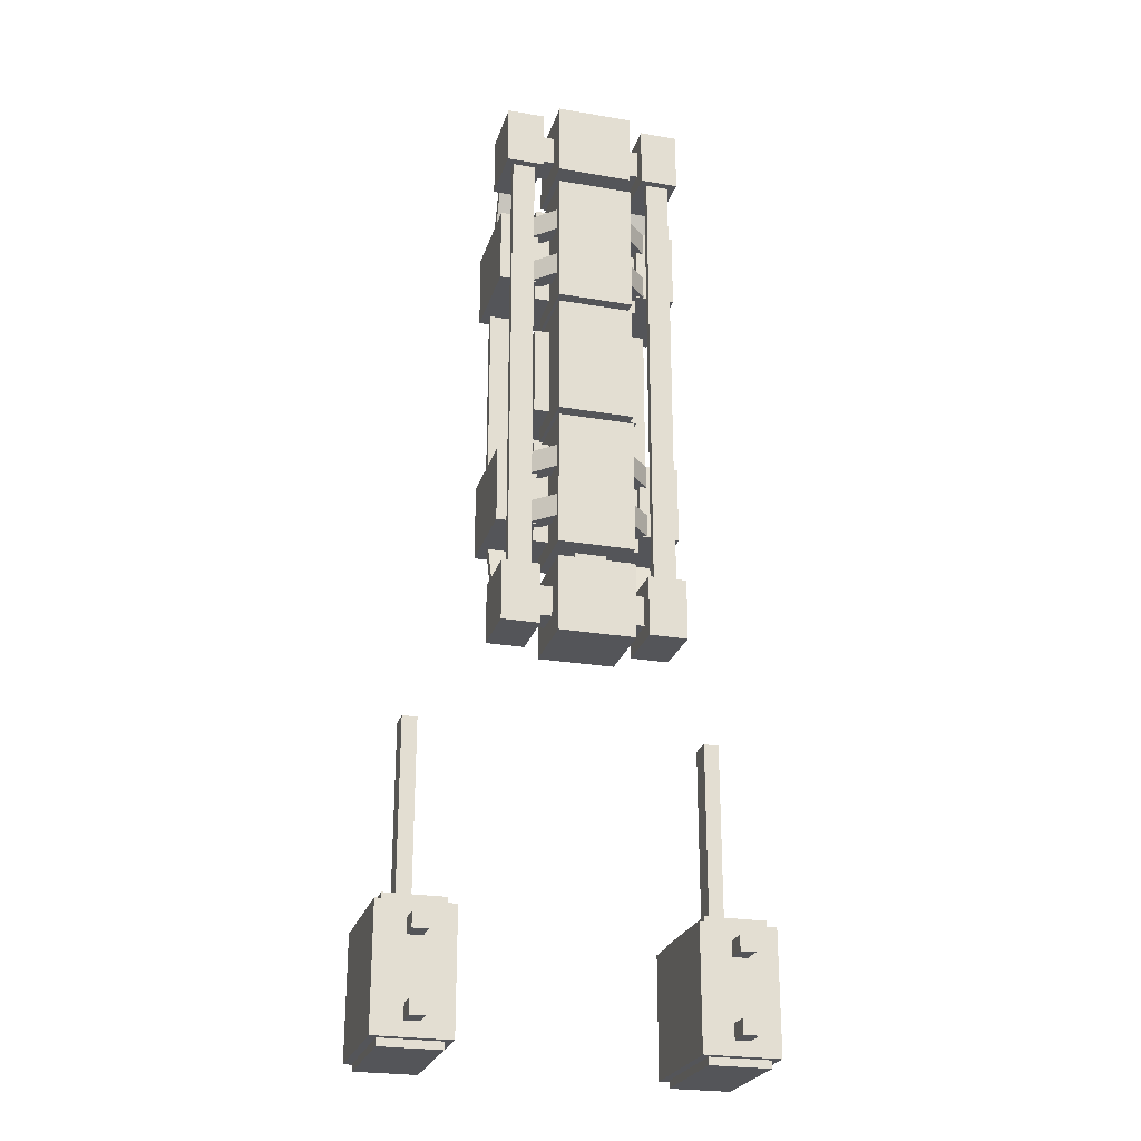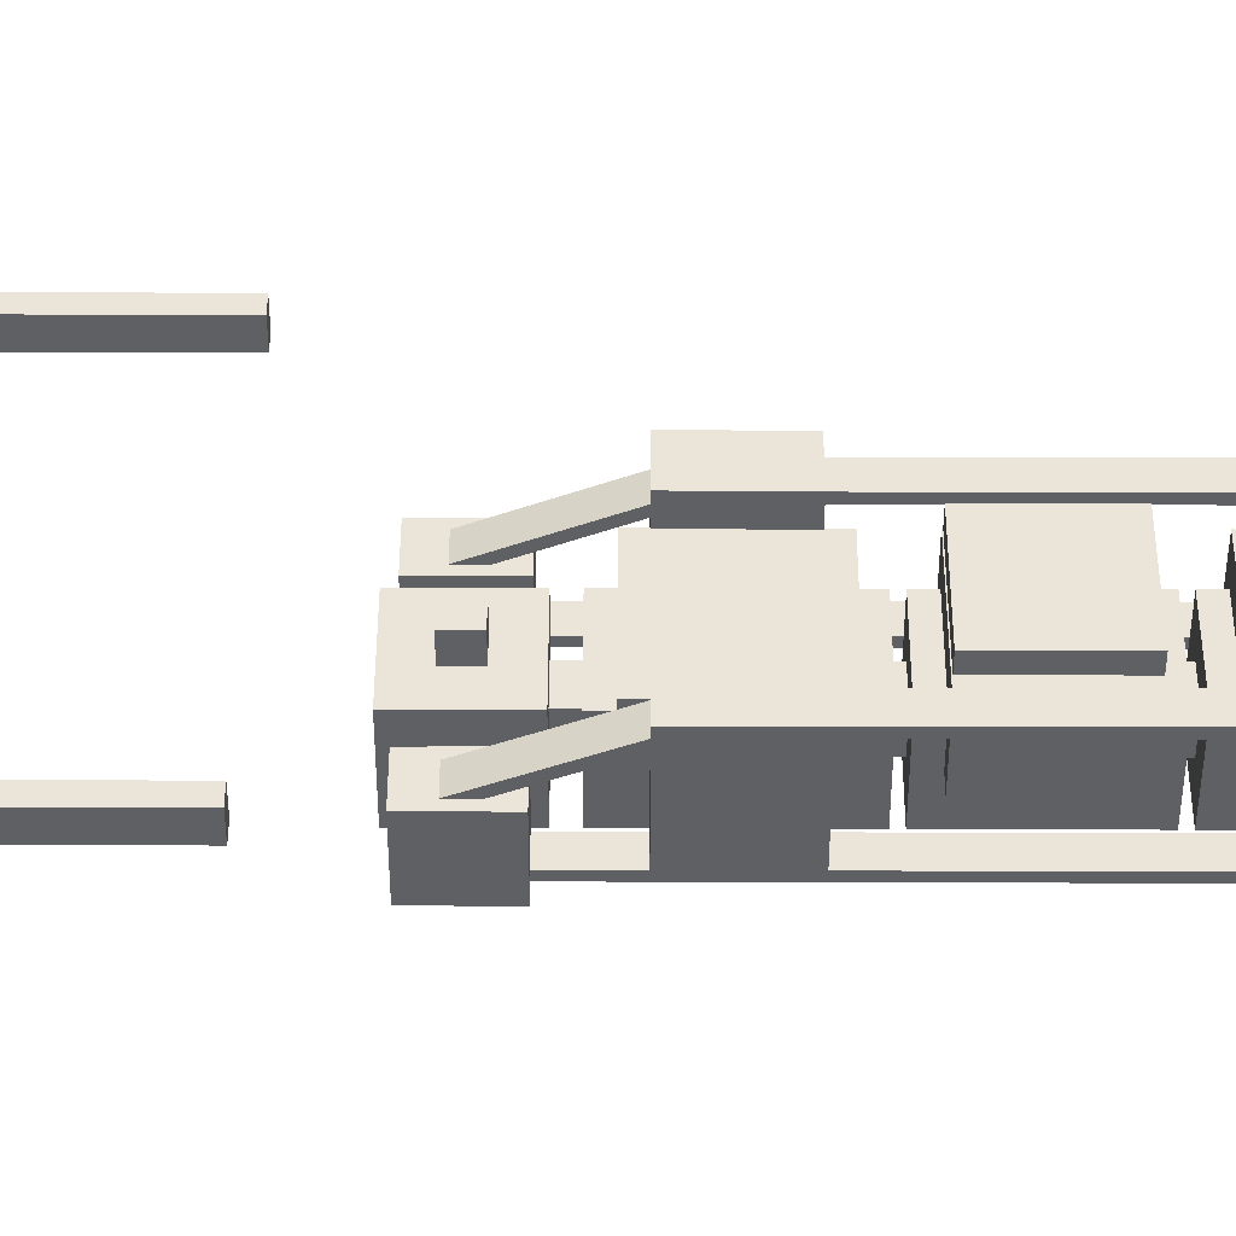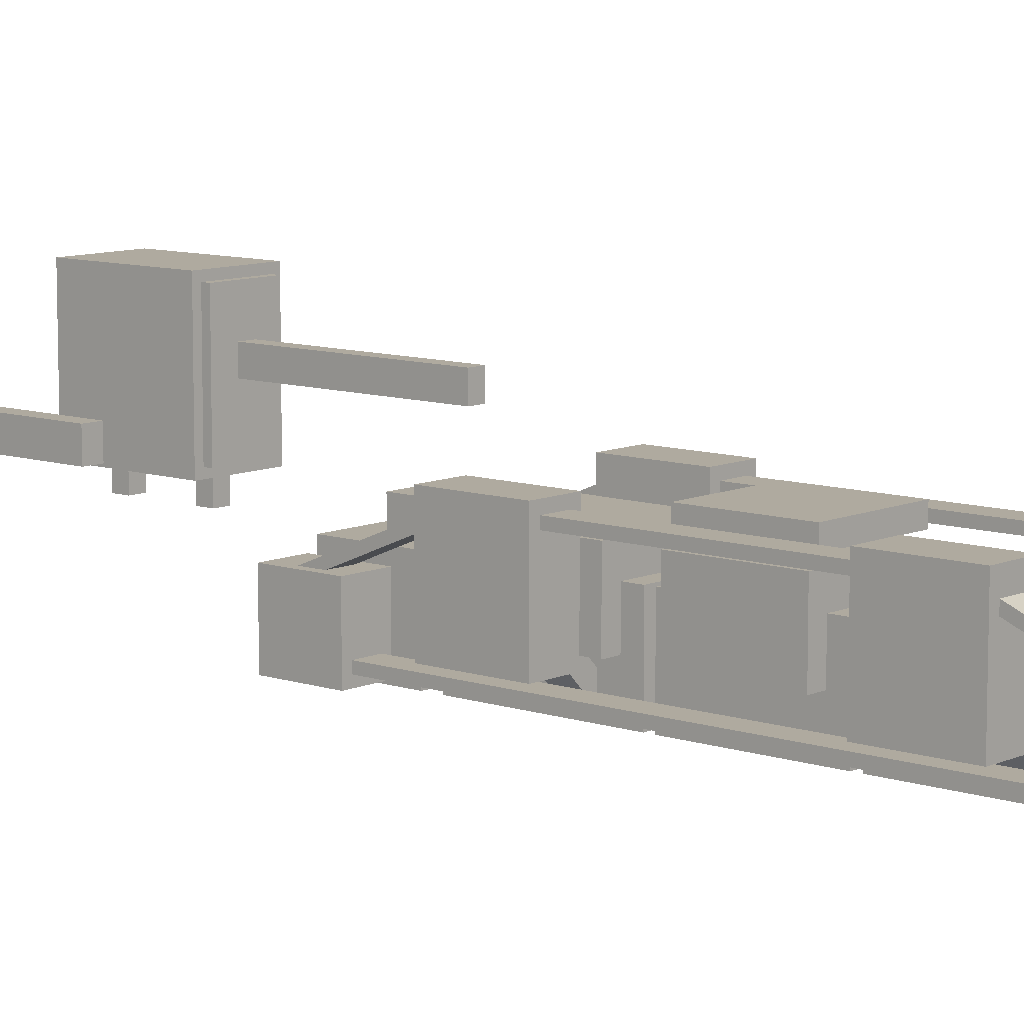
<metadata>
{"format":"obj","ext":"obj","renderer":"f3d","projection":"perspective","resolution":1024,"background":"white","views":[{"elev":-24.8,"azim":-15.5,"up":"+Z"},{"elev":44.9,"azim":-89.8,"up":"+Y"},{"elev":9.5,"azim":-48.9,"up":"+Y"}]}
</metadata>
<code>
o cube.052
v 0.4375 0.875 -2
v 0.4375 0.875 -2.25
v 0.4375 0.625 -2
v 0.4375 0.625 -2.25
v -0.4375 0.875 -2.25
v -0.4375 0.875 -2
v -0.4375 0.625 -2.25
v -0.4375 0.625 -2
v 1.497 1.938 -5.495
v 1.497 1.938 -5.558
v 1.497 1 -5.495
v 1.497 1 -5.558
v 0.9969 1.938 -5.558
v 0.9969 1.938 -5.495
v 0.9969 1 -5.558
v 0.9969 1 -5.495
v 1.559 2 -4.495
v 1.559 2 -5.495
v 1.559 0.9375 -4.495
v 1.559 0.9375 -5.495
v 0.9344 2 -5.495
v 0.9344 2 -4.495
v 0.9344 0.9375 -5.495
v 0.9344 0.9375 -4.495
v 1.497 1.938 -4.433
v 1.497 1.938 -4.495
v 1.497 1 -4.433
v 1.497 1 -4.495
v 0.9969 1.938 -4.495
v 0.9969 1.938 -4.433
v 0.9969 1 -4.495
v 0.9969 1 -4.433
v -0.9969 1.938 -4.433
v -0.9969 1.938 -4.495
v -0.9969 1 -4.433
v -0.9969 1 -4.495
v -1.497 1.938 -4.495
v -1.497 1.938 -4.433
v -1.497 1 -4.495
v -1.497 1 -4.433
v -0.9969 1.938 -5.495
v -0.9969 1.938 -5.558
v -0.9969 1 -5.495
v -0.9969 1 -5.558
v -1.497 1.938 -5.558
v -1.497 1.938 -5.495
v -1.497 1 -5.558
v -1.497 1 -5.495
v -0.9344 2 -4.495
v -0.9344 2 -5.495
v -0.9344 0.9375 -4.495
v -0.9344 0.9375 -5.495
v -1.559 2 -5.495
v -1.559 2 -4.495
v -1.559 0.9375 -5.495
v -1.559 0.9375 -4.495
v 1.312 1.625 -2.875
v 1.312 1.625 -4.5
v 1.312 1.438 -2.875
v 1.312 1.438 -4.5
v 1.188 1.625 -4.5
v 1.188 1.625 -2.875
v 1.188 1.438 -4.5
v 1.188 1.438 -2.875
v -1.188 1.625 -2.875
v -1.188 1.625 -4.5
v -1.188 1.438 -2.875
v -1.188 1.438 -4.5
v -1.312 1.625 -4.5
v -1.312 1.625 -2.875
v -1.312 1.438 -4.5
v -1.312 1.438 -2.875
v 1.312 0.9375 -4.625
v 1.312 0.9375 -4.75
v 1.312 0.75 -4.625
v 1.312 0.75 -4.75
v 1.188 0.9375 -4.75
v 1.188 0.9375 -4.625
v 1.188 0.75 -4.75
v 1.188 0.75 -4.625
v 1.312 0.9375 -5.25
v 1.312 0.9375 -5.375
v 1.312 0.75 -5.25
v 1.312 0.75 -5.375
v 1.188 0.9375 -5.375
v 1.188 0.9375 -5.25
v 1.188 0.75 -5.375
v 1.188 0.75 -5.25
v -1.188 0.9375 -4.625
v -1.188 0.9375 -4.75
v -1.188 0.75 -4.625
v -1.188 0.75 -4.75
v -1.312 0.9375 -4.75
v -1.312 0.9375 -4.625
v -1.312 0.75 -4.75
v -1.312 0.75 -4.625
v -1.188 0.9375 -5.25
v -1.188 0.9375 -5.375
v -1.188 0.75 -5.25
v -1.188 0.75 -5.375
v -1.312 0.9375 -5.375
v -1.312 0.9375 -5.25
v -1.312 0.75 -5.375
v -1.312 0.75 -5.25
v 0.7562 1.444 -0.8063
v 0.7562 1.444 -1.444
v 0.7562 0.6813 -0.8063
v 0.7562 0.6813 -1.444
v 0.4313 1.444 -1.444
v 0.4313 1.444 -0.8063
v 0.4313 0.6813 -1.444
v 0.4313 0.6813 -0.8063
v -0.4313 1.444 -0.8063
v -0.4313 1.444 -1.444
v -0.4313 0.6813 -0.8063
v -0.4313 0.6813 -1.444
v -0.7562 1.444 -1.444
v -0.7562 1.444 -0.8063
v -0.7562 0.6813 -1.444
v -0.7562 0.6813 -0.8063
v 0.7562 1.444 1.444
v 0.7562 1.444 0.8063
v 0.7562 0.6813 1.444
v 0.7562 0.6813 0.8063
v 0.4313 1.444 0.8063
v 0.4313 1.444 1.444
v 0.4313 0.6813 0.8063
v 0.4313 0.6813 1.444
v -0.4313 1.444 1.444
v -0.4313 1.444 0.8063
v -0.4313 0.6813 1.444
v -0.4313 0.6813 0.8063
v -0.7562 1.444 0.8063
v -0.7562 1.444 1.444
v -0.7562 0.6813 0.8063
v -0.7562 0.6813 1.444
v 0.3125 1.062 0.5
v 0.3125 1.062 -0.5
v 0.3125 0.4375 0.5
v 0.3125 0.4375 -0.5
v -0.3125 1.062 -0.5
v -0.3125 1.062 0.5
v -0.3125 0.4375 -0.5
v -0.3125 0.4375 0.5
v 0.4375 1.25 -0.6875
v 0.4375 1.25 -1.562
v 0.4375 0.75 -0.6875
v 0.4375 0.75 -1.562
v -0.4375 1.25 -1.562
v -0.4375 1.25 -0.6875
v -0.4375 0.75 -1.562
v -0.4375 0.75 -0.6875
v 0.3125 1.062 -0.5625
v 0.3125 1.062 -1.688
v 0.3125 0.4375 -0.5625
v 0.3125 0.4375 -1.688
v -0.3125 1.062 -1.688
v -0.3125 1.062 -0.5625
v -0.3125 0.4375 -1.688
v -0.3125 0.4375 -0.5625
v 0.4375 1.25 0.375
v 0.4375 1.25 -0.375
v 0.4375 0.75 0.375
v 0.4375 0.75 -0.375
v -0.4375 1.25 -0.375
v -0.4375 1.25 0.375
v -0.4375 0.75 -0.375
v -0.4375 0.75 0.375
v 0.4375 1.25 1.562
v 0.4375 1.25 0.6875
v 0.4375 0.75 1.562
v 0.4375 0.75 0.6875
v -0.4375 1.25 0.6875
v -0.4375 1.25 1.562
v -0.4375 0.75 0.6875
v -0.4375 0.75 1.562
v 0.3125 1.062 1.688
v 0.3125 1.062 0.5625
v 0.3125 0.4375 1.688
v 0.3125 0.4375 0.5625
v -0.3125 1.062 0.5625
v -0.3125 1.062 1.688
v -0.3125 0.4375 0.5625
v -0.3125 0.4375 1.688
v 0.375 1.438 0.375
v 0.375 1.438 -0.375
v 0.375 1.312 0.375
v 0.375 1.312 -0.375
v -0.375 1.438 -0.375
v -0.375 1.438 0.375
v -0.375 1.312 -0.375
v -0.375 1.312 0.375
v 0.3125 1.062 -1.812
v 0.3125 1.062 -2.438
v 0.3125 0.4375 -1.812
v 0.3125 0.4375 -2.438
v -0.3125 1.062 -2.438
v -0.3125 1.062 -1.812
v -0.3125 0.4375 -2.438
v -0.3125 0.4375 -1.812
v 0.75 1 -1.875
v 0.75 1 -2.375
v 0.75 0.5 -1.875
v 0.75 0.5 -2.375
v 0.4375 1 -2.375
v 0.4375 1 -1.875
v 0.4375 0.5 -2.375
v 0.4375 0.5 -1.875
v 0.09375 1.25 -2.031
v 0.09375 1.25 -2.219
v 0.09375 1.062 -2.031
v 0.09375 1.062 -2.219
v -0.09375 1.25 -2.219
v -0.09375 1.25 -2.031
v -0.09375 1.062 -2.219
v -0.09375 1.062 -2.031
v 0.75 1 2.375
v 0.75 1 1.875
v 0.75 0.5 2.375
v 0.75 0.5 1.875
v 0.4375 1 1.875
v 0.4375 1 2.375
v 0.4375 0.5 1.875
v 0.4375 0.5 2.375
v -0.4375 1 2.375
v -0.4375 1 1.875
v -0.4375 0.5 2.375
v -0.4375 0.5 1.875
v -0.75 1 1.875
v -0.75 1 2.375
v -0.75 0.5 1.875
v -0.75 0.5 2.375
v 0.6875 0.9777 2.246
v 0.6875 1.336 1.38
v 0.6875 0.9199 2.222
v 0.6875 1.279 1.356
v 0.5 1.336 1.38
v 0.5 0.9777 2.246
v 0.5 1.279 1.356
v 0.5 0.9199 2.222
v 0.6875 0.625 1.875
v 0.6875 0.625 -1.875
v 0.6875 0.5625 1.875
v 0.6875 0.5625 -1.875
v 0.5 0.625 -1.875
v 0.5 0.625 1.875
v 0.5 0.5625 -1.875
v 0.5 0.5625 1.875
v 0.6875 1.375 0.8125
v 0.6875 1.375 -0.8125
v 0.6875 1.312 0.8125
v 0.6875 1.312 -0.8125
v 0.5 1.375 -0.8125
v 0.5 1.375 0.8125
v 0.5 1.312 -0.8125
v 0.5 1.312 0.8125
v 0.3125 1.062 2.438
v 0.3125 1.062 1.812
v 0.3125 0.4375 2.438
v 0.3125 0.4375 1.812
v -0.3125 1.062 1.812
v -0.3125 1.062 2.438
v -0.3125 0.4375 1.812
v -0.3125 0.4375 2.438
v 0.09375 1.25 2.219
v 0.09375 1.25 2.031
v 0.09375 1.062 2.219
v 0.09375 1.062 2.031
v -0.09375 1.25 2.031
v -0.09375 1.25 2.219
v -0.09375 1.062 2.031
v -0.09375 1.062 2.219
v -0.4375 1 -1.875
v -0.4375 1 -2.375
v -0.4375 0.5 -1.875
v -0.4375 0.5 -2.375
v -0.75 1 -2.375
v -0.75 1 -1.875
v -0.75 0.5 -2.375
v -0.75 0.5 -1.875
v -0.2241 0.5884 1.438
v -0.2241 0.5884 1.25
v -0.3125 0.5 1.438
v -0.3125 0.5 1.25
v -0.4451 0.8094 1.25
v -0.4451 0.8094 1.438
v -0.5335 0.721 1.25
v -0.5335 0.721 1.438
v -0.2241 0.5884 1
v -0.2241 0.5884 0.8125
v -0.3125 0.5 1
v -0.3125 0.5 0.8125
v -0.4451 0.8094 0.8125
v -0.4451 0.8094 1
v -0.5335 0.721 0.8125
v -0.5335 0.721 1
v -0.2241 0.5884 -0.8125
v -0.2241 0.5884 -1
v -0.3125 0.5 -0.8125
v -0.3125 0.5 -1
v -0.4451 0.8094 -1
v -0.4451 0.8094 -0.8125
v -0.5335 0.721 -1
v -0.5335 0.721 -0.8125
v 0.4451 0.8094 1
v 0.4451 0.8094 0.8125
v 0.5335 0.721 1
v 0.5335 0.721 0.8125
v 0.2241 0.5884 0.8125
v 0.2241 0.5884 1
v 0.3125 0.5 0.8125
v 0.3125 0.5 1
v 0.4451 0.8094 1.438
v 0.4451 0.8094 1.25
v 0.5335 0.721 1.438
v 0.5335 0.721 1.25
v 0.2241 0.5884 1.25
v 0.2241 0.5884 1.438
v 0.3125 0.5 1.25
v 0.3125 0.5 1.438
v 0.4451 0.8094 -0.8125
v 0.4451 0.8094 -1
v 0.5335 0.721 -0.8125
v 0.5335 0.721 -1
v 0.2241 0.5884 -1
v 0.2241 0.5884 -0.8125
v 0.3125 0.5 -1
v 0.3125 0.5 -0.8125
v 0.4451 0.8094 -1.25
v 0.4451 0.8094 -1.438
v 0.5335 0.721 -1.25
v 0.5335 0.721 -1.438
v 0.2241 0.5884 -1.438
v 0.2241 0.5884 -1.25
v 0.3125 0.5 -1.438
v 0.3125 0.5 -1.25
v -0.2241 0.5884 -1.25
v -0.2241 0.5884 -1.438
v -0.3125 0.5 -1.25
v -0.3125 0.5 -1.438
v -0.4451 0.8094 -1.438
v -0.4451 0.8094 -1.25
v -0.5335 0.721 -1.438
v -0.5335 0.721 -1.25
v -0.5 1.375 0.8125
v -0.5 1.375 -0.8125
v -0.5 1.312 0.8125
v -0.5 1.312 -0.8125
v -0.6875 1.375 -0.8125
v -0.6875 1.375 0.8125
v -0.6875 1.312 -0.8125
v -0.6875 1.312 0.8125
v -0.5 0.9777 2.246
v -0.5 1.336 1.38
v -0.5 0.9199 2.222
v -0.5 1.279 1.356
v -0.6875 1.336 1.38
v -0.6875 0.9777 2.246
v -0.6875 1.279 1.356
v -0.6875 0.9199 2.222
v -0.5 0.625 1.875
v -0.5 0.625 -1.875
v -0.5 0.5625 1.875
v -0.5 0.5625 -1.875
v -0.6875 0.625 -1.875
v -0.6875 0.625 1.875
v -0.6875 0.5625 -1.875
v -0.6875 0.5625 1.875
v 0.6875 1.336 -1.38
v 0.6875 0.9777 -2.246
v 0.6875 1.279 -1.356
v 0.6875 0.9199 -2.222
v 0.5 0.9777 -2.246
v 0.5 1.336 -1.38
v 0.5 0.9199 -2.222
v 0.5 1.279 -1.356
v -0.5 1.336 -1.38
v -0.5 0.9777 -2.246
v -0.5 1.279 -1.356
v -0.5 0.9199 -2.222
v -0.6875 0.9777 -2.246
v -0.6875 1.336 -1.38
v -0.6875 0.9199 -2.222
v -0.6875 1.279 -1.356
v 0.4375 0.875 2.25
v 0.4375 0.875 2
v 0.4375 0.625 2.25
v 0.4375 0.625 2
v -0.4375 0.875 2
v -0.4375 0.875 2.25
v -0.4375 0.625 2
v -0.4375 0.625 2.25
v 0.125 0.875 1.688
v -0.125 0.875 1.688
v 0.125 0.625 1.688
v -0.125 0.625 1.688
v -0.125 0.875 1.812
v 0.125 0.875 1.812
v -0.125 0.625 1.812
v 0.125 0.625 1.812
v 0.125 0.875 0.5
v -0.125 0.875 0.5
v 0.125 0.625 0.5
v -0.125 0.625 0.5
v -0.125 0.875 0.5625
v 0.125 0.875 0.5625
v -0.125 0.625 0.5625
v 0.125 0.625 0.5625
v -0.125 0.875 -0.5
v 0.125 0.875 -0.5
v -0.125 0.625 -0.5
v 0.125 0.625 -0.5
v 0.125 0.875 -0.5625
v -0.125 0.875 -0.5625
v 0.125 0.625 -0.5625
v -0.125 0.625 -0.5625
v -0.125 0.875 -1.688
v 0.125 0.875 -1.688
v -0.125 0.625 -1.688
v 0.125 0.625 -1.688
v 0.125 0.875 -1.812
v -0.125 0.875 -1.812
v 0.125 0.625 -1.812
v -0.125 0.625 -1.812
f 4 7 5 2
f 3 4 2 1
f 8 3 1 6
f 7 8 6 5
f 6 1 2 5
f 7 4 3 8
f 388 391 389 386
f 387 388 386 385
f 392 387 385 390
f 391 392 390 389
f 390 385 386 389
f 391 388 387 392
f 396 399 397 394
f 395 396 394 393
f 400 395 393 398
f 399 400 398 397
f 398 393 394 397
f 399 396 395 400
f 404 407 405 402
f 403 404 402 401
f 408 403 401 406
f 407 408 406 405
f 406 401 402 405
f 407 404 403 408
f 412 415 413 410
f 411 412 410 409
f 416 411 409 414
f 415 416 414 413
f 414 409 410 413
f 415 412 411 416
f 420 423 421 418
f 419 420 418 417
f 424 419 417 422
f 423 424 422 421
f 422 417 418 421
f 423 420 419 424
f 12 15 13 10
f 11 12 10 9
f 16 11 9 14
f 15 16 14 13
f 14 9 10 13
f 15 12 11 16
f 20 23 21 18
f 19 20 18 17
f 24 19 17 22
f 23 24 22 21
f 22 17 18 21
f 23 20 19 24
f 28 31 29 26
f 27 28 26 25
f 32 27 25 30
f 31 32 30 29
f 30 25 26 29
f 31 28 27 32
f 36 39 37 34
f 35 36 34 33
f 40 35 33 38
f 39 40 38 37
f 38 33 34 37
f 39 36 35 40
f 44 47 45 42
f 43 44 42 41
f 48 43 41 46
f 47 48 46 45
f 46 41 42 45
f 47 44 43 48
f 52 55 53 50
f 51 52 50 49
f 56 51 49 54
f 55 56 54 53
f 54 49 50 53
f 55 52 51 56
f 60 63 61 58
f 59 60 58 57
f 64 59 57 62
f 63 64 62 61
f 62 57 58 61
f 63 60 59 64
f 68 71 69 66
f 67 68 66 65
f 72 67 65 70
f 71 72 70 69
f 70 65 66 69
f 71 68 67 72
f 76 79 77 74
f 75 76 74 73
f 80 75 73 78
f 79 80 78 77
f 78 73 74 77
f 79 76 75 80
f 84 87 85 82
f 83 84 82 81
f 88 83 81 86
f 87 88 86 85
f 86 81 82 85
f 87 84 83 88
f 92 95 93 90
f 91 92 90 89
f 96 91 89 94
f 95 96 94 93
f 94 89 90 93
f 95 92 91 96
f 100 103 101 98
f 99 100 98 97
f 104 99 97 102
f 103 104 102 101
f 102 97 98 101
f 103 100 99 104
f 108 111 109 106
f 107 108 106 105
f 112 107 105 110
f 111 112 110 109
f 110 105 106 109
f 111 108 107 112
f 116 119 117 114
f 115 116 114 113
f 120 115 113 118
f 119 120 118 117
f 118 113 114 117
f 119 116 115 120
f 124 127 125 122
f 123 124 122 121
f 128 123 121 126
f 127 128 126 125
f 126 121 122 125
f 127 124 123 128
f 132 135 133 130
f 131 132 130 129
f 136 131 129 134
f 135 136 134 133
f 134 129 130 133
f 135 132 131 136
f 204 207 205 202
f 203 204 202 201
f 208 203 201 206
f 206 201 202 205
f 207 204 203 208
f 220 223 221 218
f 219 220 218 217
f 224 219 217 222
f 222 217 218 221
f 223 220 219 224
f 228 231 229 226
f 232 227 225 230
f 231 232 230 229
f 230 225 226 229
f 231 228 227 232
f 276 279 277 274
f 280 275 273 278
f 279 280 278 277
f 278 273 274 277
f 279 276 275 280
f 140 143 141 138
f 139 140 138 137
f 144 139 137 142
f 143 144 142 141
f 142 137 138 141
f 143 140 139 144
f 164 167 165 162
f 163 164 162 161
f 168 163 161 166
f 167 168 166 165
f 166 161 162 165
f 167 164 163 168
f 148 151 149 146
f 147 148 146 145
f 152 147 145 150
f 151 152 150 149
f 150 145 146 149
f 151 148 147 152
f 156 159 157 154
f 155 156 154 153
f 160 155 153 158
f 159 160 158 157
f 158 153 154 157
f 159 156 155 160
f 172 175 173 170
f 171 172 170 169
f 176 171 169 174
f 175 176 174 173
f 174 169 170 173
f 175 172 171 176
f 180 183 181 178
f 179 180 178 177
f 184 179 177 182
f 183 184 182 181
f 182 177 178 181
f 183 180 179 184
f 196 199 197 194
f 195 196 194 193
f 200 195 193 198
f 199 200 198 197
f 198 193 194 197
f 199 196 195 200
f 207 208 206 205
f 223 224 222 221
f 227 228 226 225
f 260 263 261 258
f 259 260 258 257
f 264 259 257 262
f 263 264 262 261
f 262 257 258 261
f 263 260 259 264
f 275 276 274 273
f 284 287 285 282
f 283 284 282 281
f 288 283 281 286
f 287 288 286 285
f 286 281 282 285
f 287 284 283 288
f 292 295 293 290
f 291 292 290 289
f 296 291 289 294
f 295 296 294 293
f 294 289 290 293
f 295 292 291 296
f 300 303 301 298
f 299 300 298 297
f 304 299 297 302
f 303 304 302 301
f 302 297 298 301
f 303 300 299 304
f 308 311 309 306
f 307 308 306 305
f 312 307 305 310
f 311 312 310 309
f 310 305 306 309
f 311 308 307 312
f 316 319 317 314
f 315 316 314 313
f 320 315 313 318
f 319 320 318 317
f 318 313 314 317
f 319 316 315 320
f 324 327 325 322
f 323 324 322 321
f 328 323 321 326
f 327 328 326 325
f 326 321 322 325
f 327 324 323 328
f 332 335 333 330
f 331 332 330 329
f 336 331 329 334
f 335 336 334 333
f 334 329 330 333
f 335 332 331 336
f 340 343 341 338
f 339 340 338 337
f 344 339 337 342
f 343 344 342 341
f 342 337 338 341
f 343 340 339 344
f 188 191 189 186
f 187 188 186 185
f 192 187 185 190
f 191 192 190 189
f 190 185 186 189
f 191 188 187 192
f 212 215 213 210
f 211 212 210 209
f 216 211 209 214
f 215 216 214 213
f 214 209 210 213
f 268 271 269 266
f 267 268 266 265
f 272 267 265 270
f 271 272 270 269
f 270 265 266 269
f 215 212 211 216
f 236 239 237 234
f 240 235 233 238
f 244 247 245 242
f 248 243 241 246
f 252 255 253 250
f 256 251 249 254
f 271 268 267 272
f 348 351 349 346
f 352 347 345 350
f 356 359 357 354
f 360 355 353 358
f 364 367 365 362
f 368 363 361 366
f 372 375 373 370
f 376 371 369 374
f 380 383 381 378
f 384 379 377 382
f 235 236 234 233
f 239 240 238 237
f 238 233 234 237
f 239 236 235 240
f 243 244 242 241
f 247 248 246 245
f 246 241 242 245
f 247 244 243 248
f 251 252 250 249
f 255 256 254 253
f 254 249 250 253
f 255 252 251 256
f 347 348 346 345
f 351 352 350 349
f 350 345 346 349
f 351 348 347 352
f 355 356 354 353
f 359 360 358 357
f 358 353 354 357
f 359 356 355 360
f 363 364 362 361
f 367 368 366 365
f 366 361 362 365
f 367 364 363 368
f 371 372 370 369
f 375 376 374 373
f 374 369 370 373
f 375 372 371 376
f 379 380 378 377
f 383 384 382 381
f 382 377 378 381
f 383 380 379 384

</code>
